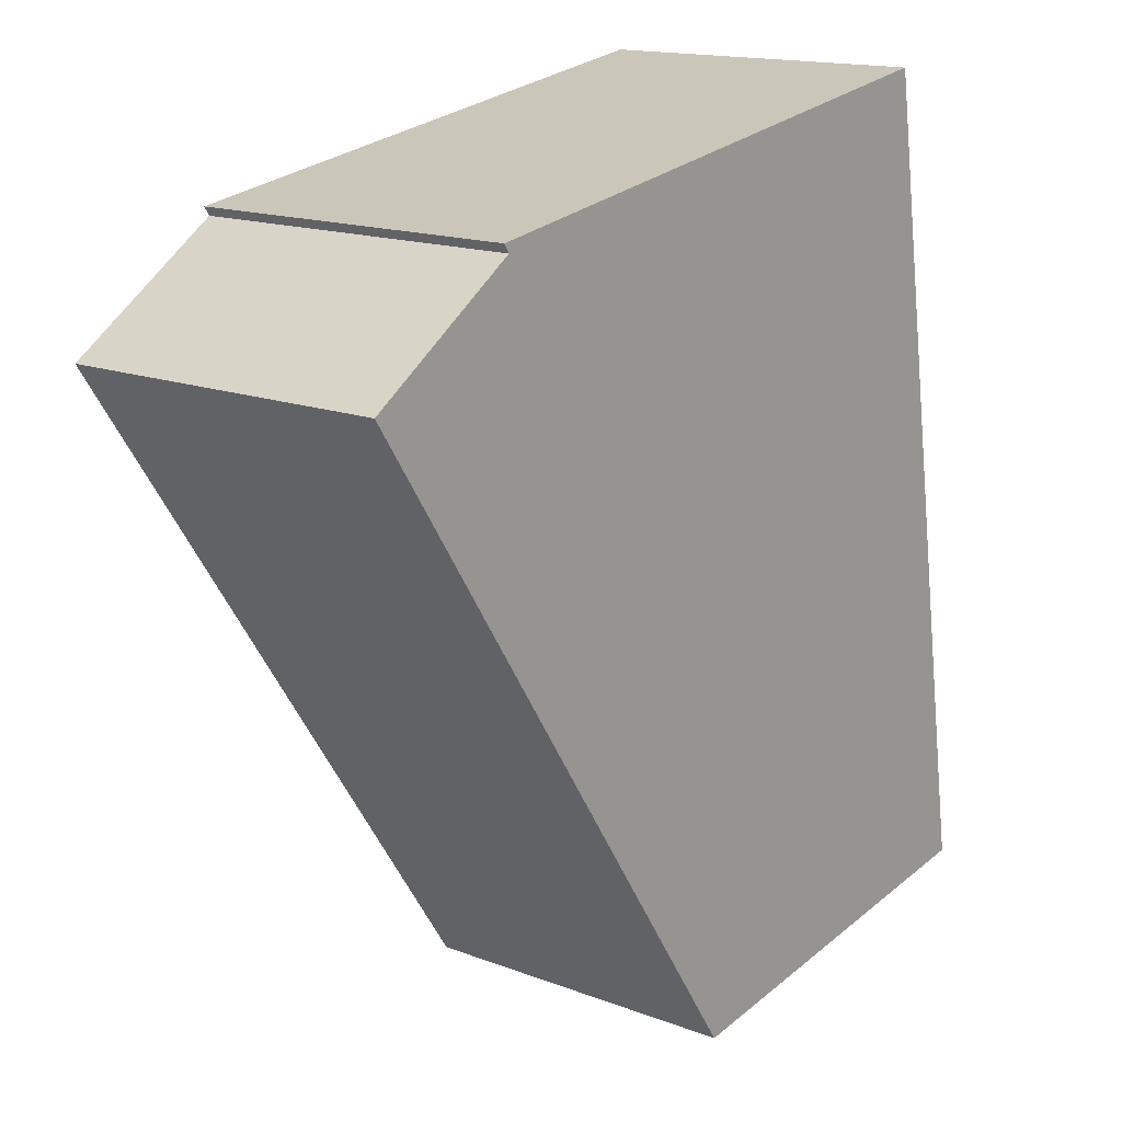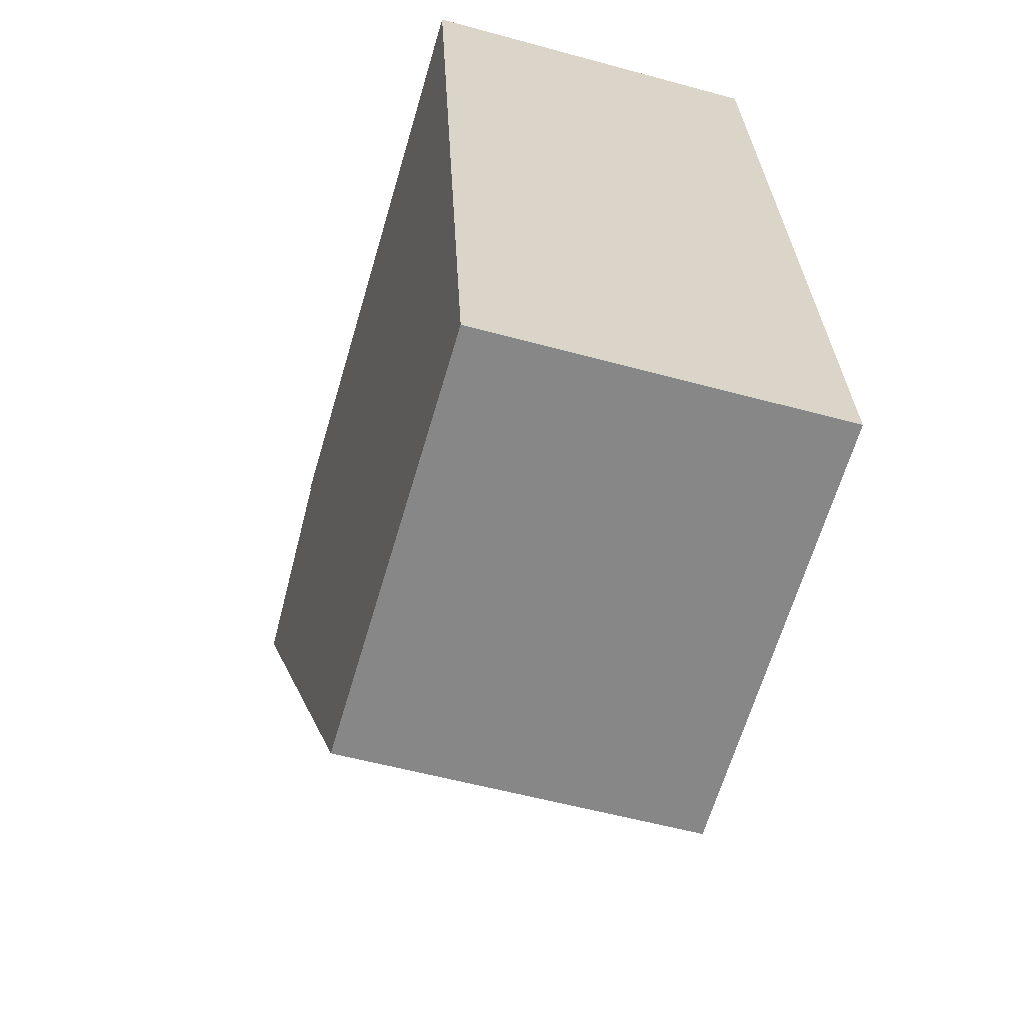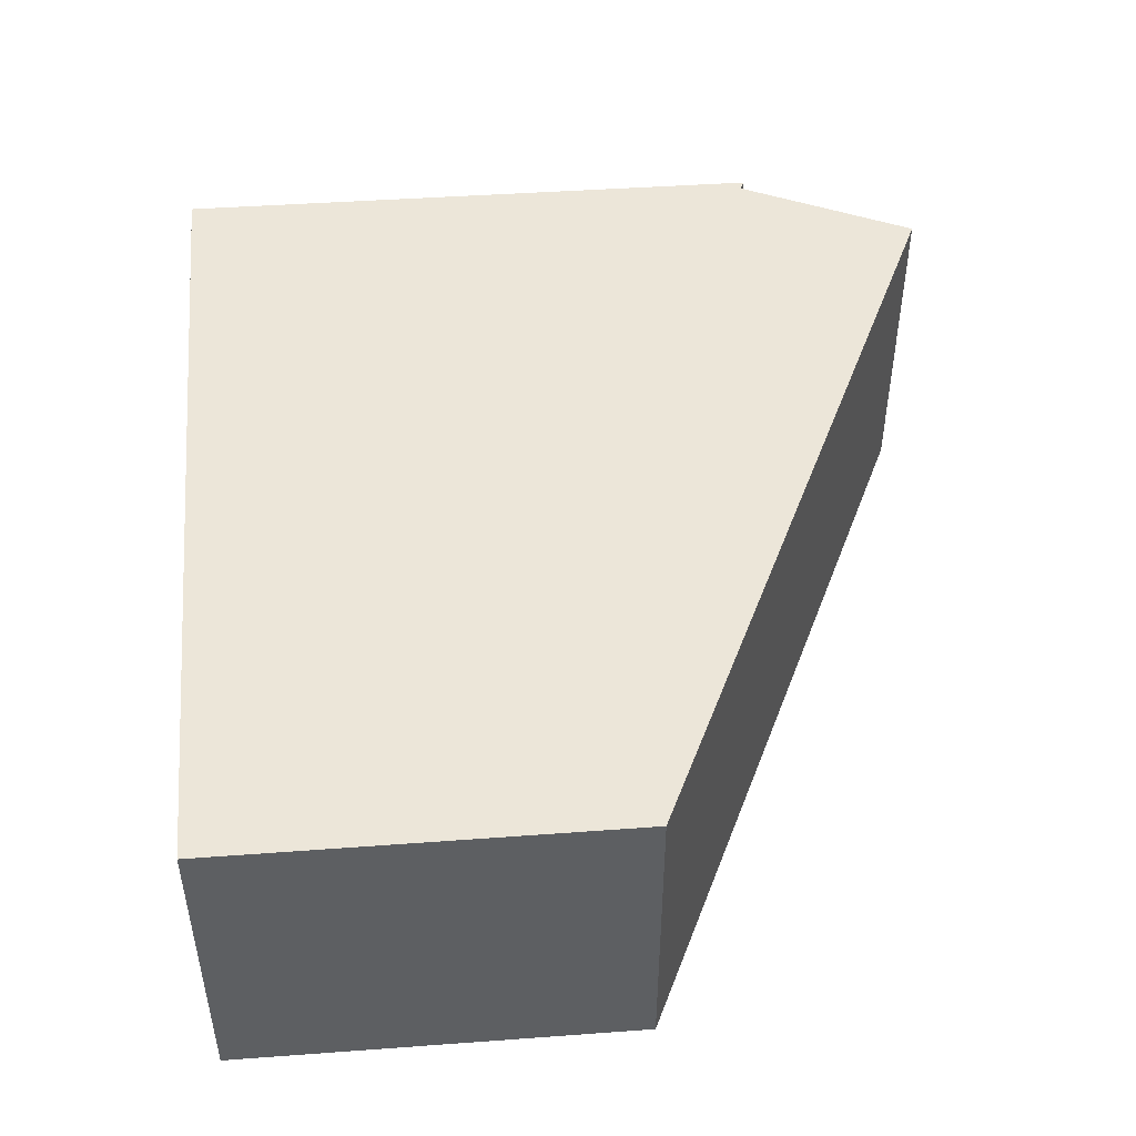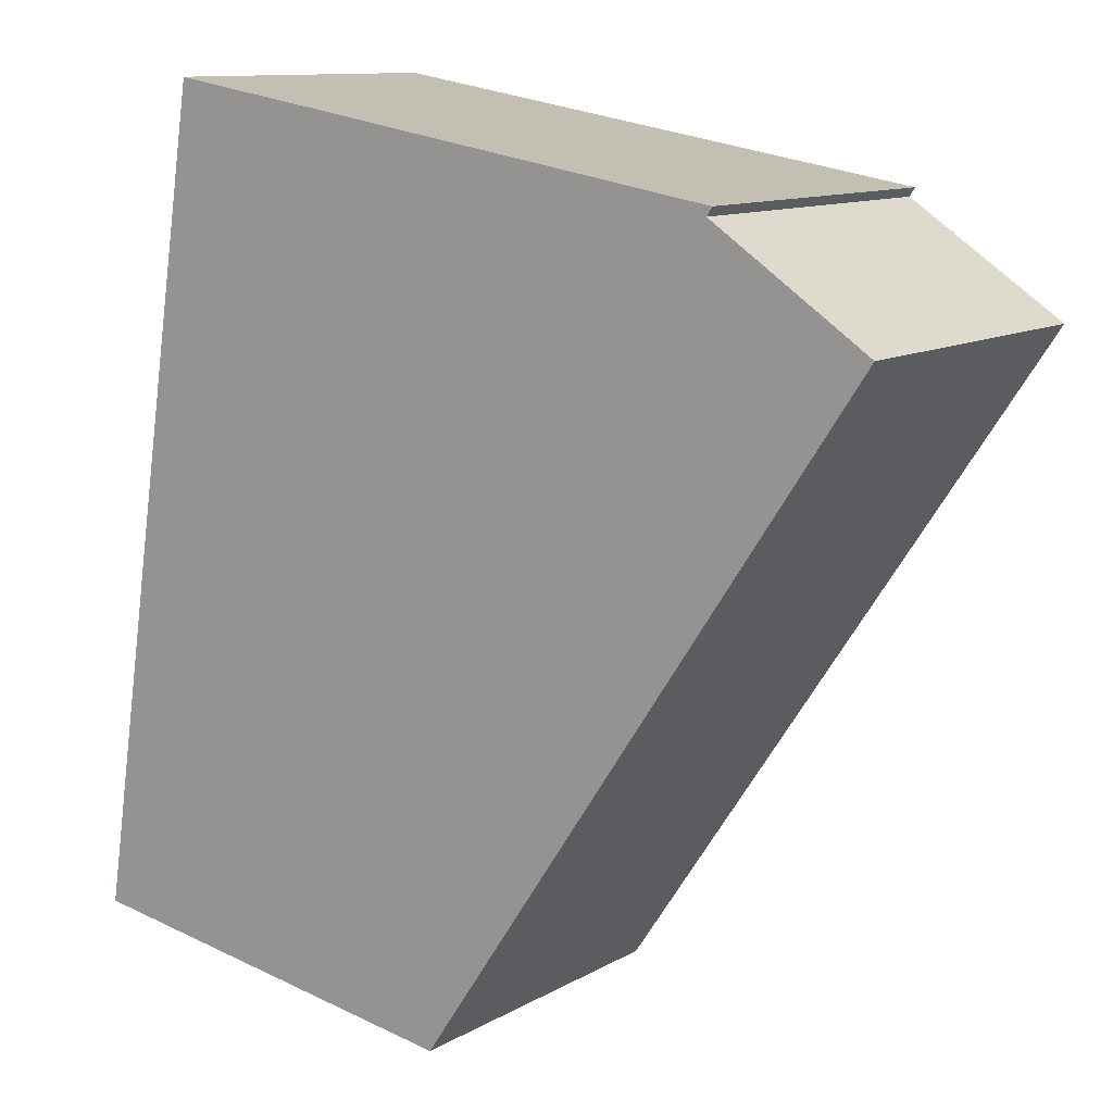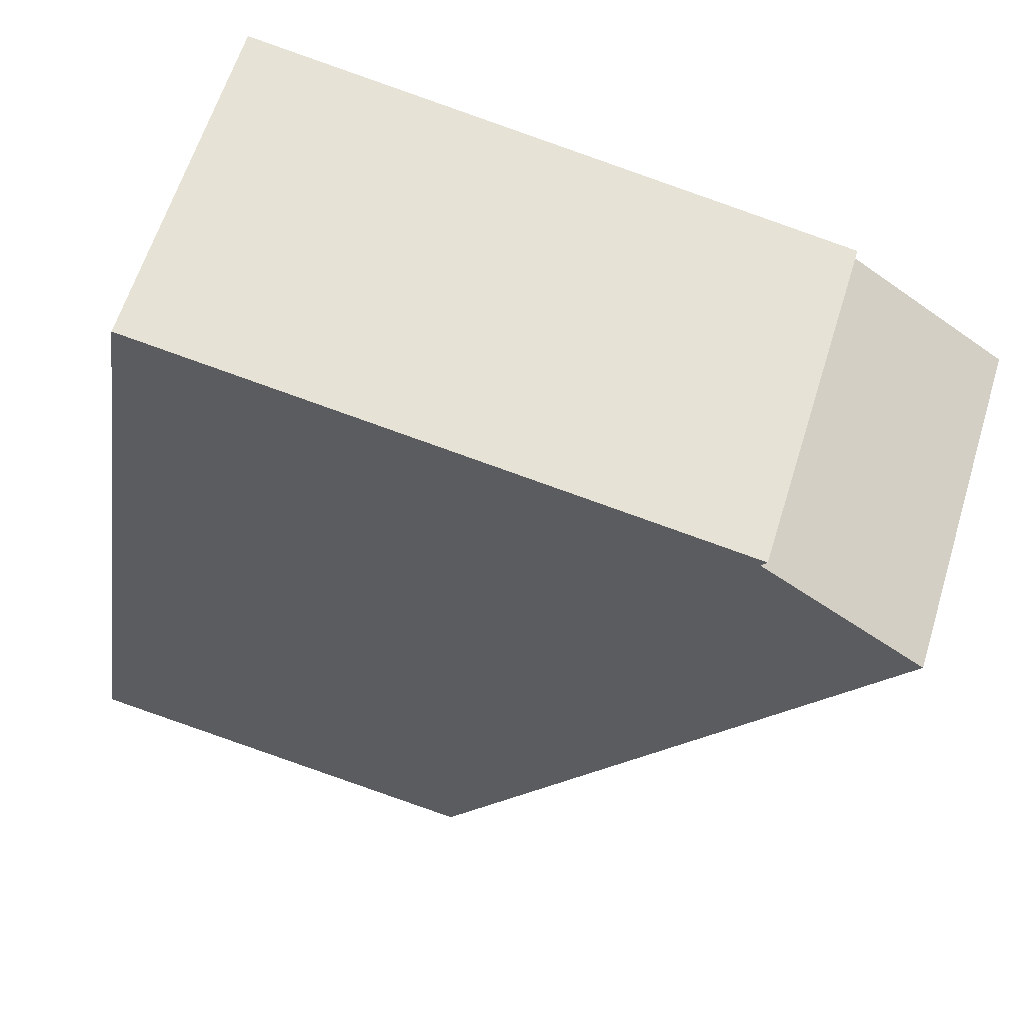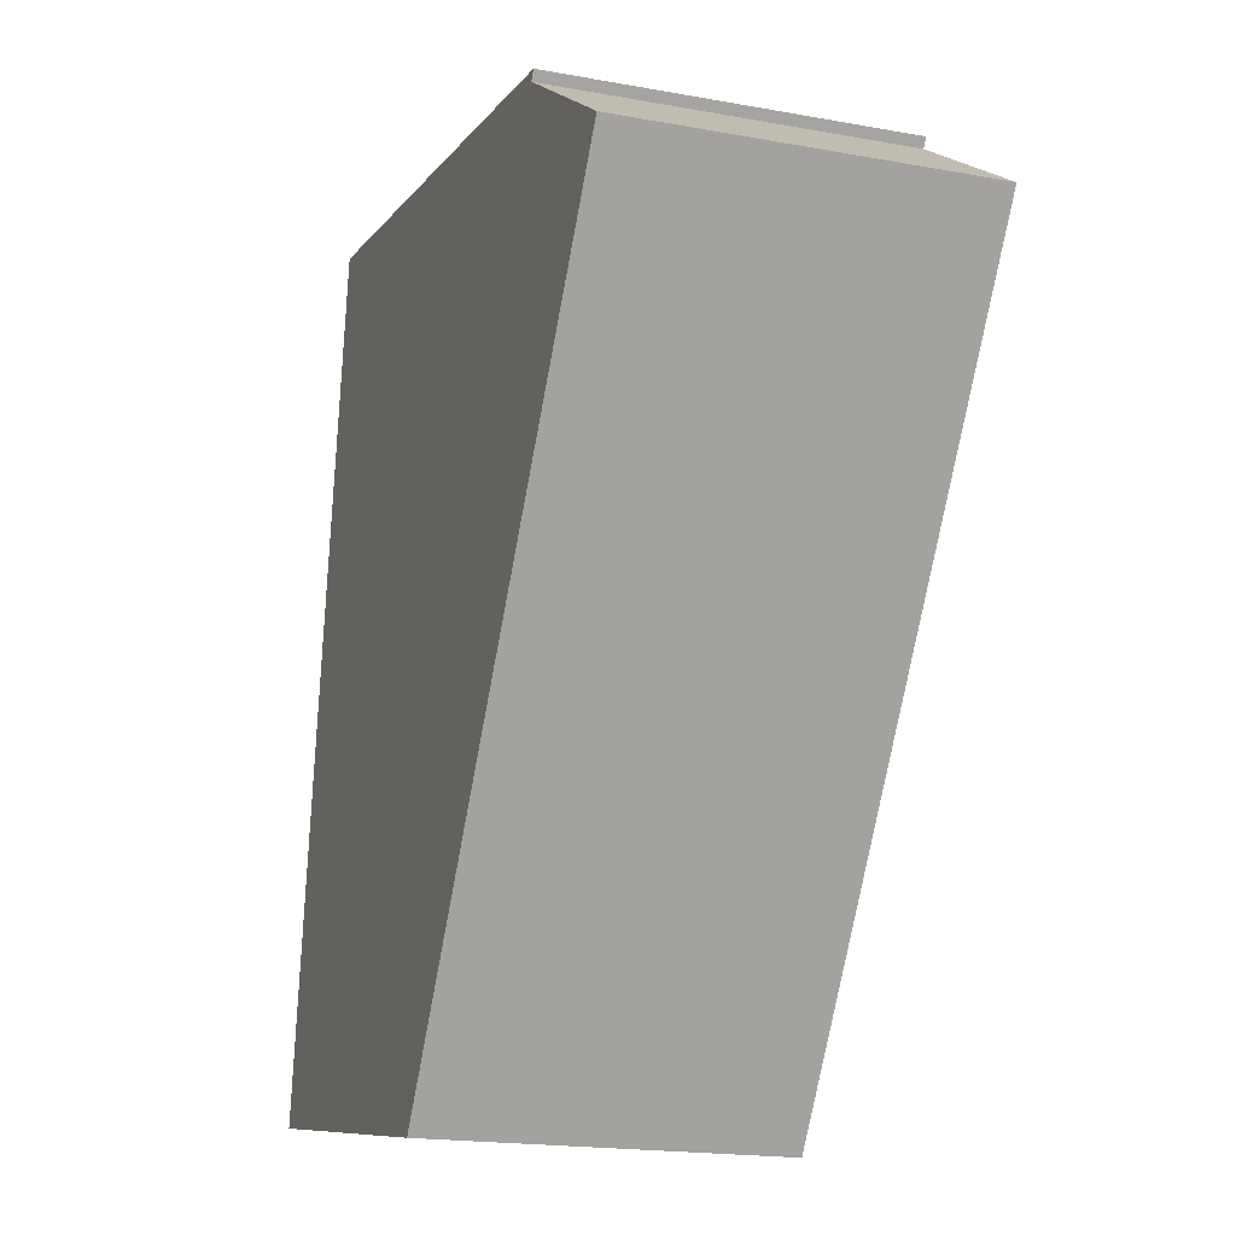
<metadata>
{"format":"obj","ext":"obj","renderer":"f3d","projection":"perspective","resolution":1024,"background":"white","views":[{"elev":15.4,"azim":-51.0,"up":"+Z"},{"elev":-53.7,"azim":73.6,"up":"+Z"},{"elev":49.1,"azim":166.3,"up":"+Y"},{"elev":11.2,"azim":-143.8,"up":"+Z"},{"elev":60.8,"azim":-163.0,"up":"+Z"},{"elev":-18.4,"azim":-109.5,"up":"+Z"}]}
</metadata>
<code>
v  6.748 6.171e-16 -10.08
v  2.346 -9.629e-17 1.573
v  0 0 0
v  10.95 -1.93e-16 3.151
v  12.84 5.579e-16 -9.112
v  2.263 -1.042e-16 1.701
v  10.95 5.03 3.151
v  2.346 5.03 1.572
v  2.264 5.03 1.701
v  6.748 5.03 -10.08
v  12.84 5.03 -9.112
v  0.0001074 5.03 -0.0001594
g defaultobject
f 1 2 3
f 2 1 4
f 4 1 5
f 4 6 2
f 7 8 9
f 8 7 10
f 10 7 11
f 10 12 8
f 12 2 8
f 2 12 3
f 9 2 6
f 2 9 8
f 9 4 7
f 4 9 6
f 7 5 11
f 5 7 4
f 10 5 1
f 5 10 11
f 12 1 3
f 1 12 10

</code>
